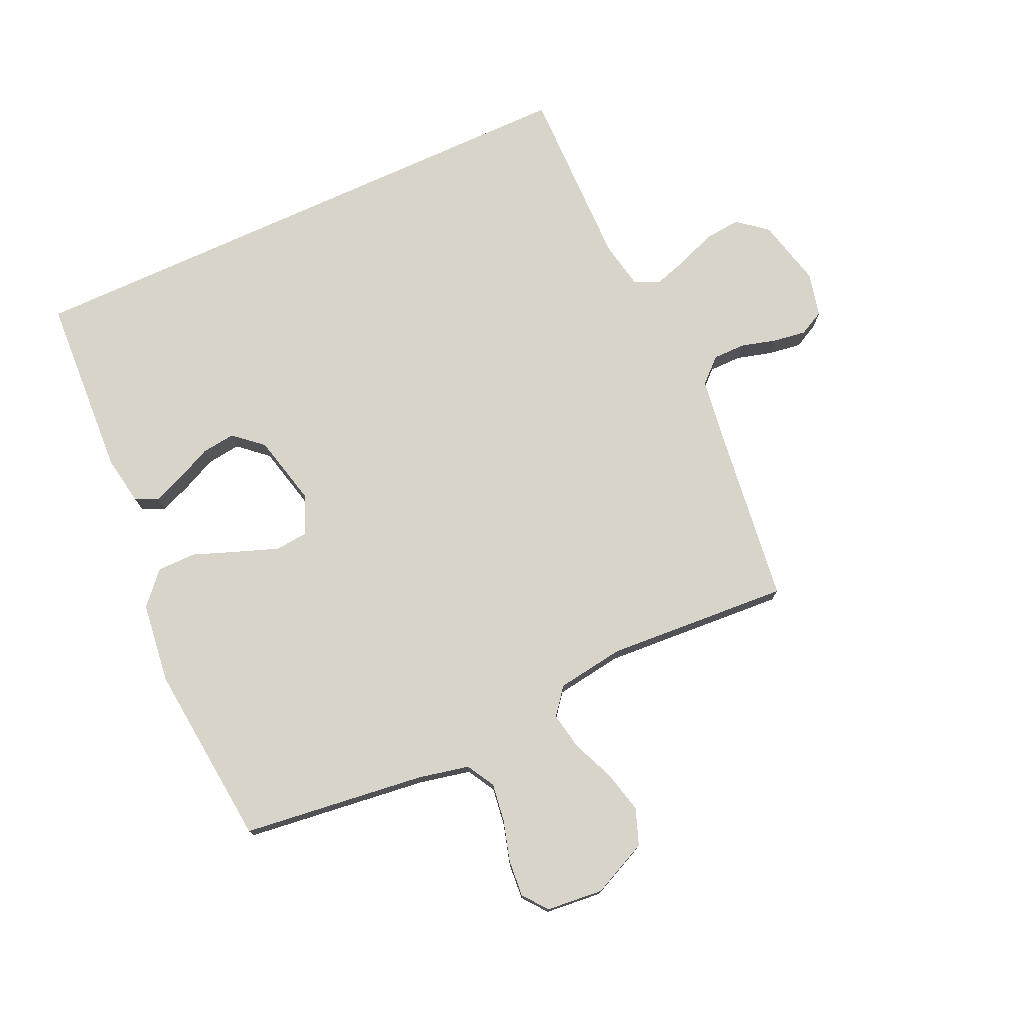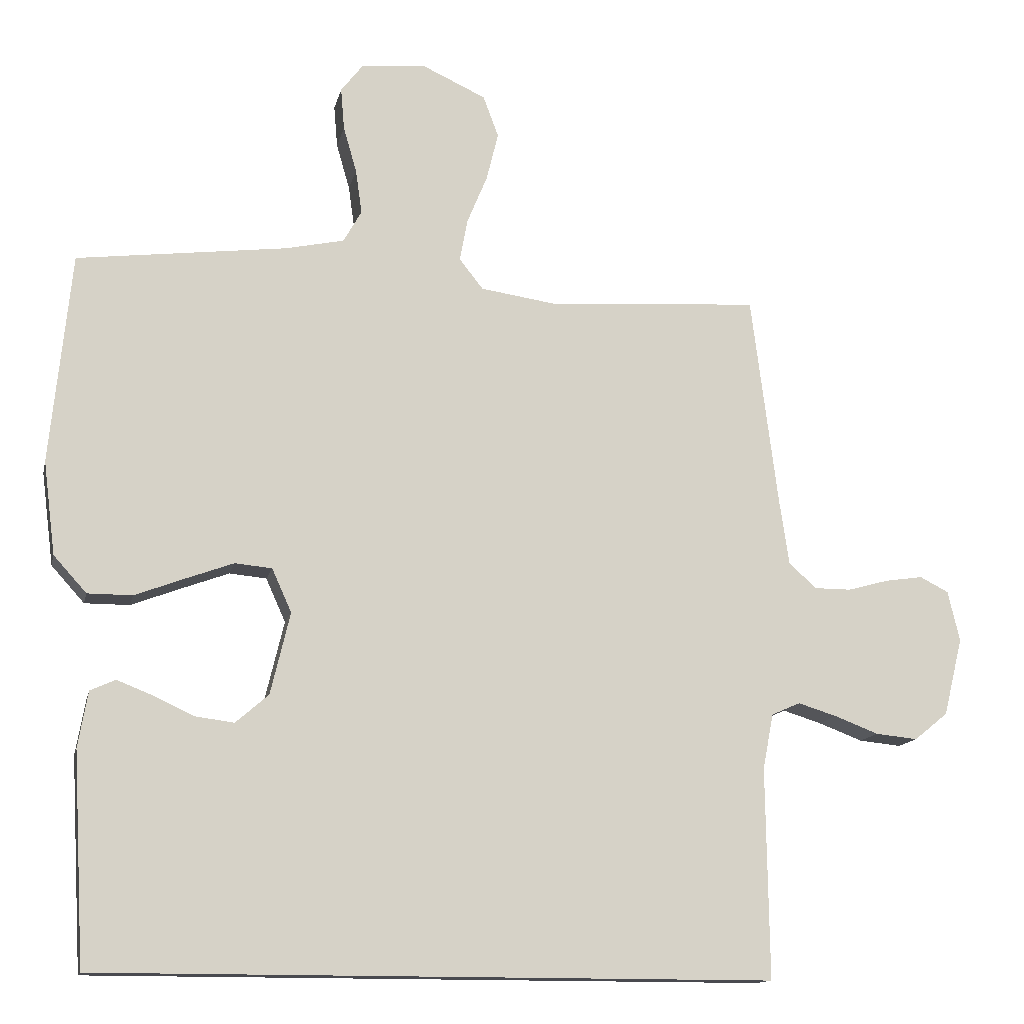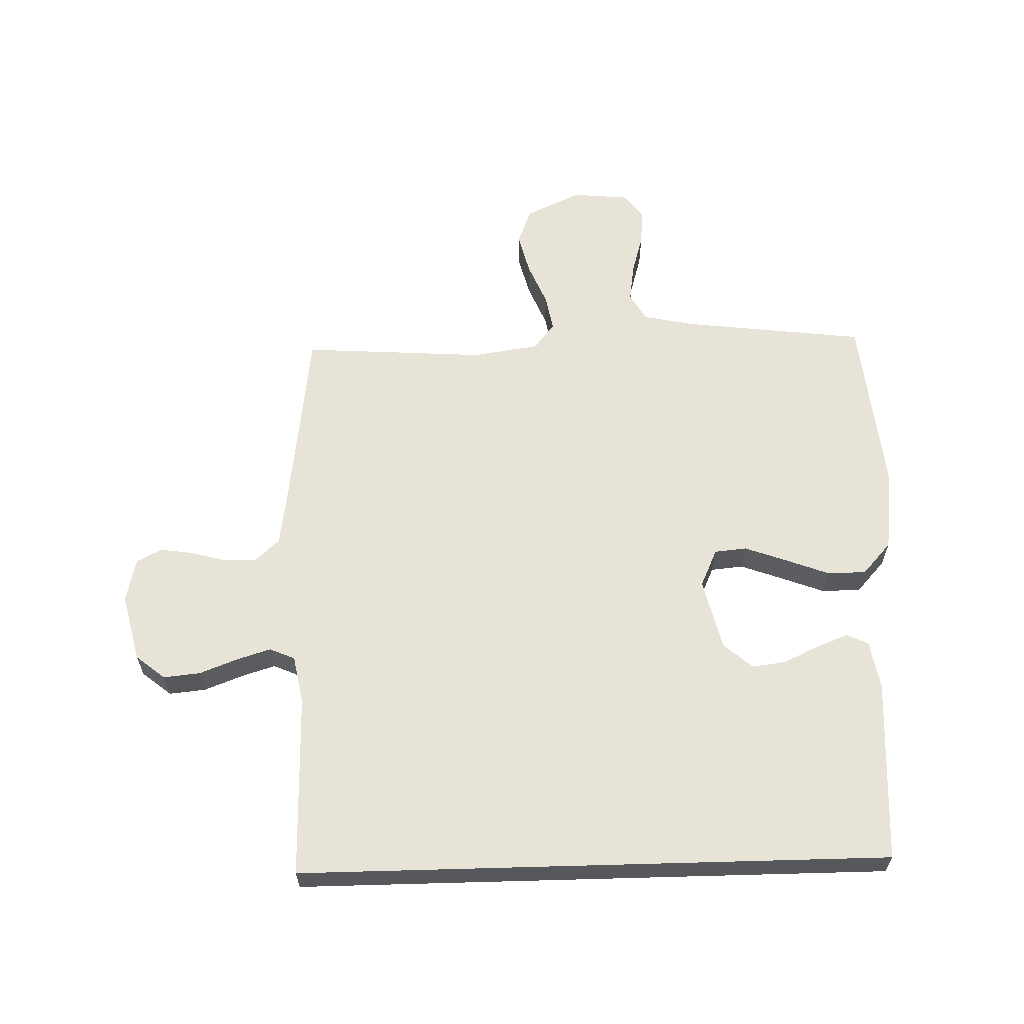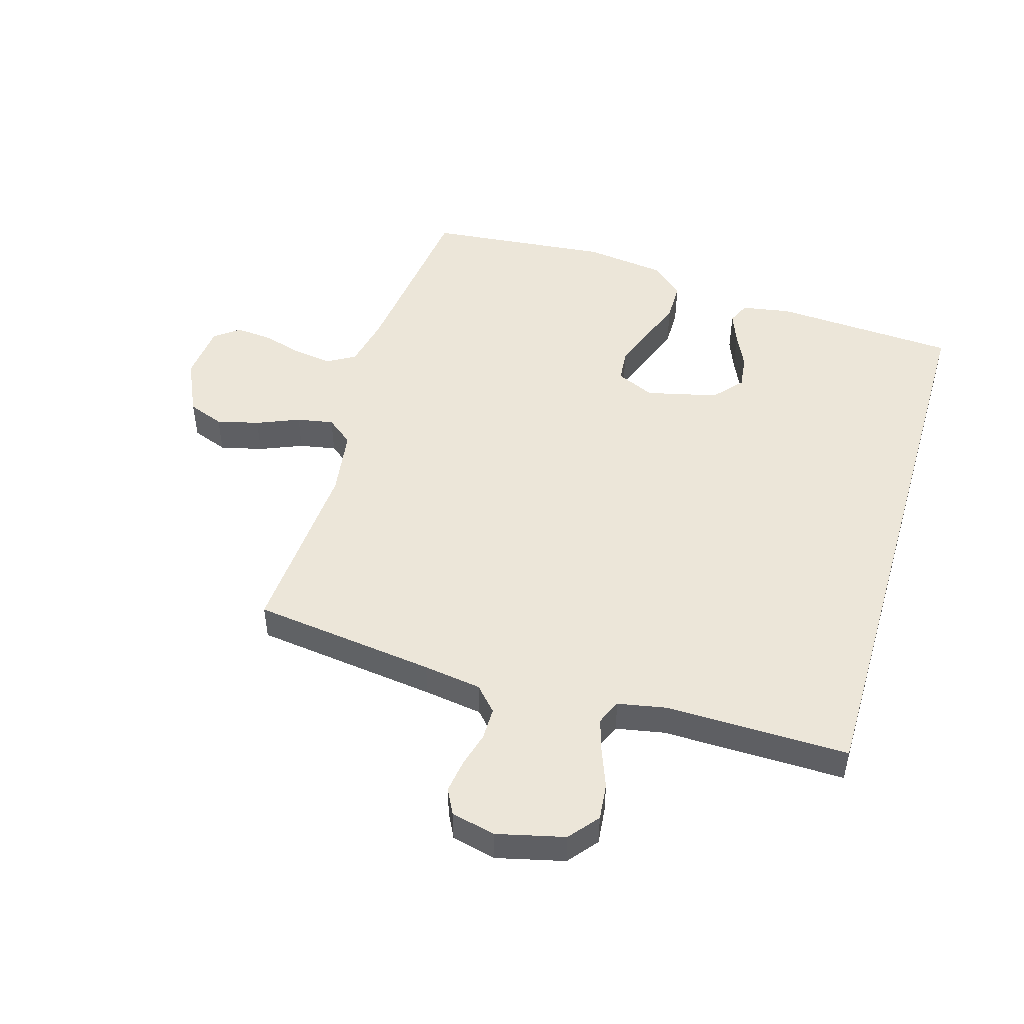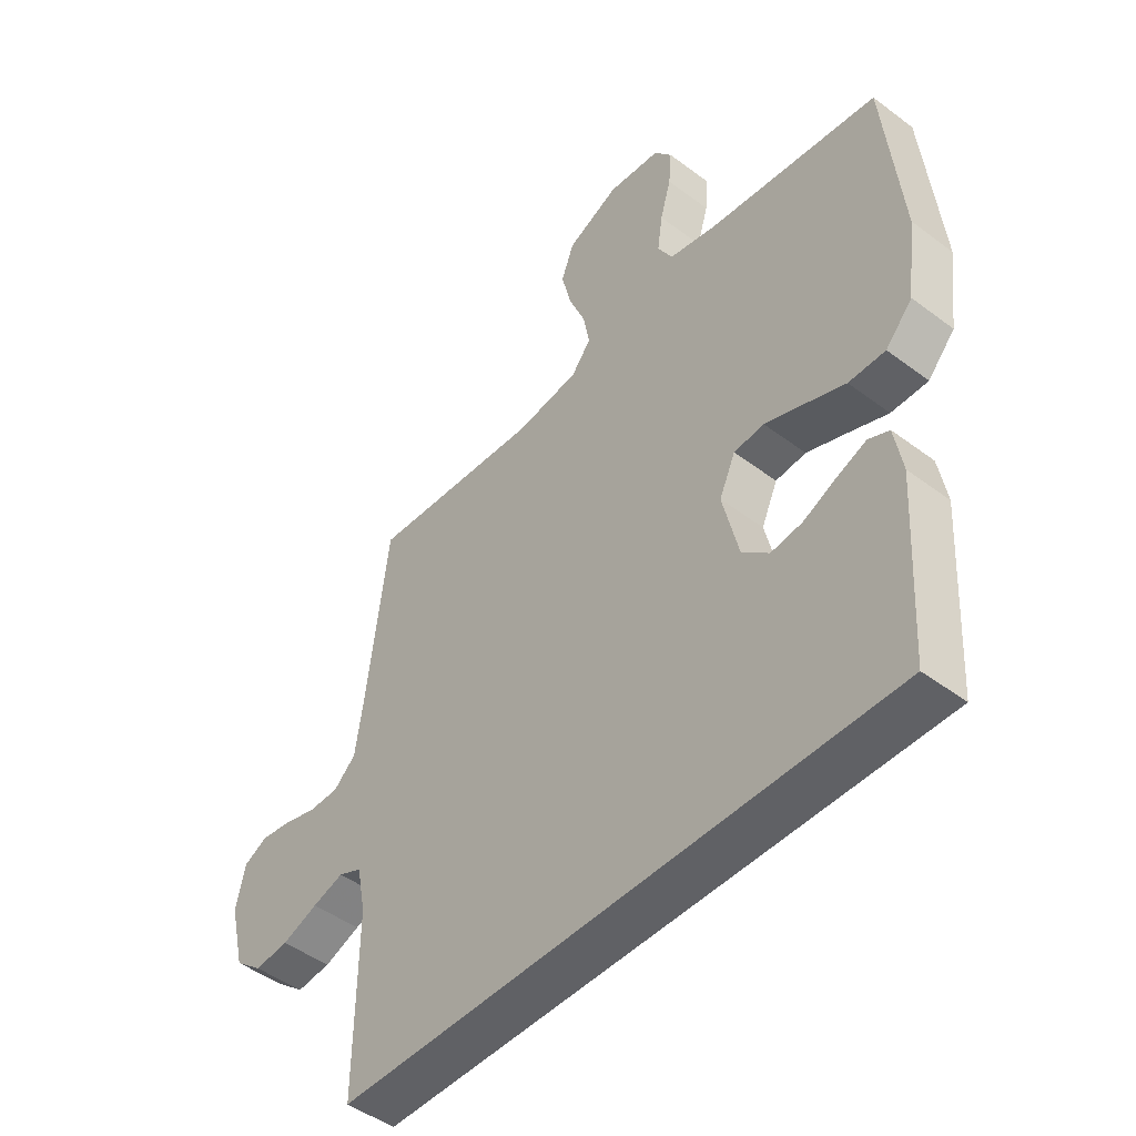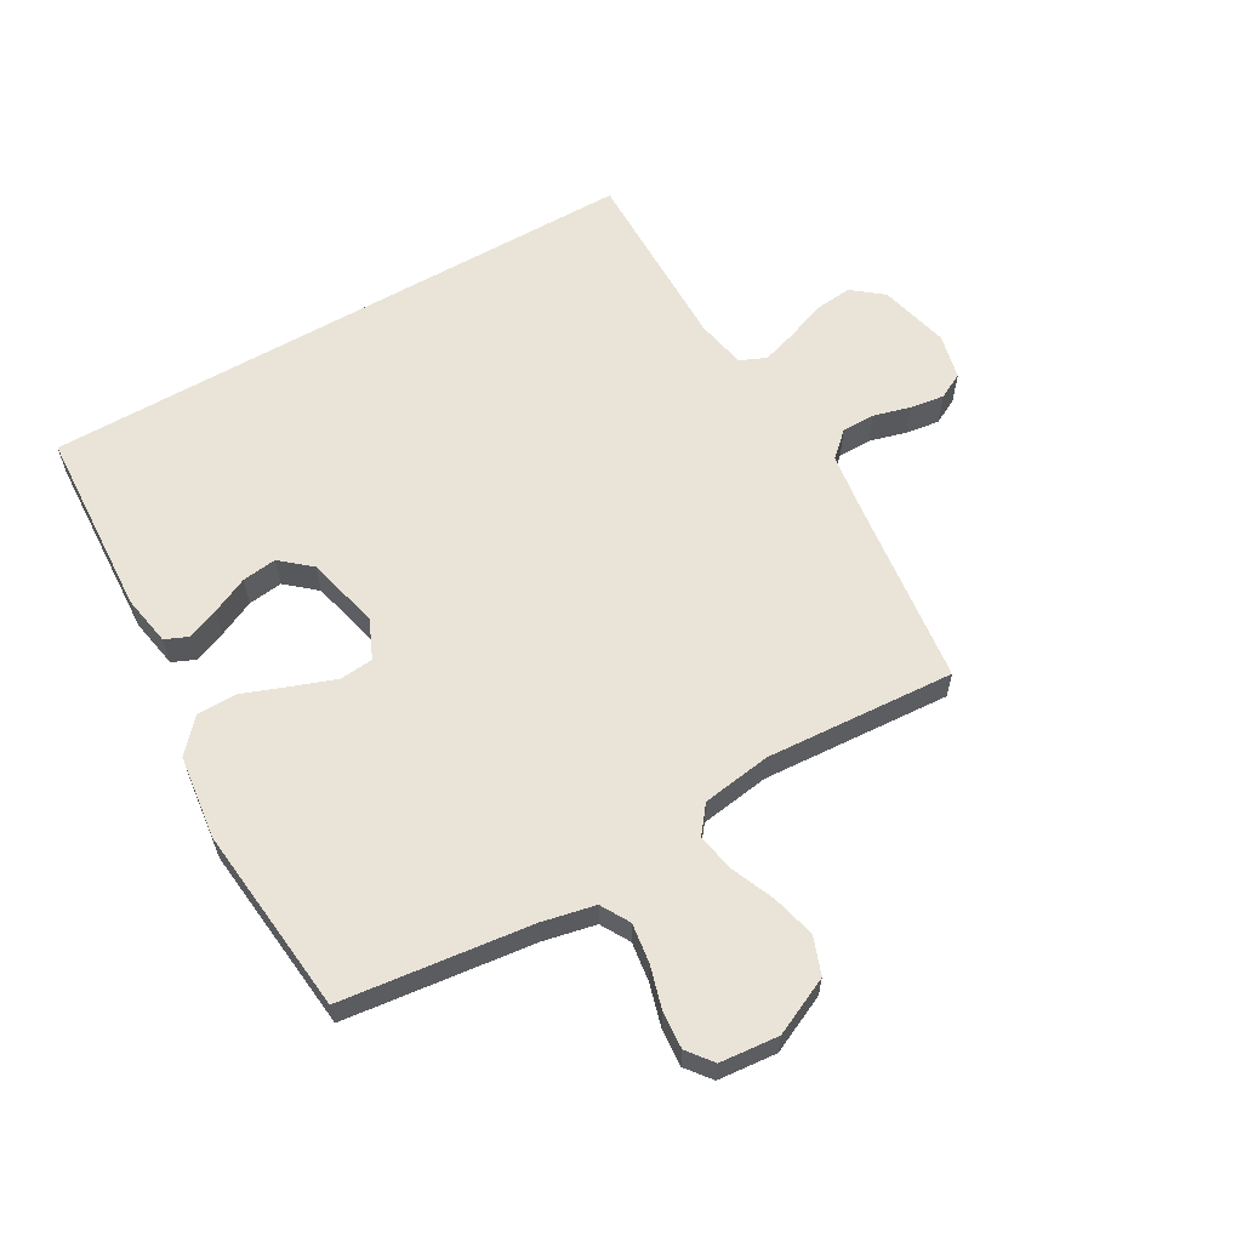
<metadata>
{"format":"obj","ext":"obj","renderer":"f3d","projection":"perspective","resolution":1024,"background":"white","views":[{"elev":75.7,"azim":-24.6,"up":"+Y"},{"elev":-13.5,"azim":-12.2,"up":"+Z"},{"elev":61.7,"azim":178.4,"up":"+Y"},{"elev":48.8,"azim":106.5,"up":"+Y"},{"elev":-47.2,"azim":-130.4,"up":"+Z"},{"elev":60.8,"azim":-30.1,"up":"+Y"}]}
</metadata>
<code>
v 0.509 0.07 -0.5
v -0.454 0.07 -0.5
v -0.471 0.07 -0.2
v -0.457 0.07 -0.12
v -0.421 0.07 -0.104
v -0.37 0.07 -0.124
v -0.312 0.07 -0.151
v -0.257 0.07 -0.158
v -0.21 0.07 -0.117
v -0.182 0.07 0
v -0.21 0.07 0.062
v -0.263 0.07 0.067
v -0.331 0.07 0.042
v -0.402 0.07 0.015
v -0.466 0.07 0.015
v -0.513 0.07 0.067
v -0.53 0.07 0.2
v -0.5 0.07 0.5
v -0.2 0.07 0.537
v -0.117 0.07 0.555
v -0.091 0.07 0.601
v -0.1 0.07 0.664
v -0.119 0.07 0.73
v -0.124 0.07 0.79
v -0.093 0.07 0.83
v 0 0.07 0.839
v 0.091 0.07 0.797
v 0.113 0.07 0.738
v 0.096 0.07 0.669
v 0.067 0.07 0.599
v 0.056 0.07 0.539
v 0.09 0.07 0.496
v 0.2 0.07 0.48
v 0.5 0.07 0.5
v 0.538 0.07 0.2
v 0.552 0.07 0.105
v 0.591 0.07 0.069
v 0.644 0.07 0.069
v 0.702 0.07 0.085
v 0.756 0.07 0.093
v 0.797 0.07 0.072
v 0.814 0.07 0
v 0.787 0.07 -0.111
v 0.739 0.07 -0.15
v 0.679 0.07 -0.144
v 0.616 0.07 -0.12
v 0.561 0.07 -0.103
v 0.52 0.07 -0.121
v 0.505 0.07 -0.2
v 0.509 0 -0.5
v -0.454 0 -0.5
v -0.471 0 -0.2
v -0.457 0 -0.12
v -0.421 0 -0.104
v -0.37 0 -0.124
v -0.312 0 -0.151
v -0.257 0 -0.158
v -0.21 0 -0.117
v -0.182 0 0
v -0.21 0 0.062
v -0.263 0 0.067
v -0.331 0 0.042
v -0.402 0 0.015
v -0.466 0 0.015
v -0.513 0 0.067
v -0.53 0 0.2
v -0.5 0 0.5
v -0.2 0 0.537
v -0.117 0 0.555
v -0.091 0 0.601
v -0.1 0 0.664
v -0.119 0 0.73
v -0.124 0 0.79
v -0.093 0 0.83
v 0 0 0.839
v 0.091 0 0.797
v 0.113 0 0.738
v 0.096 0 0.669
v 0.067 0 0.599
v 0.056 0 0.539
v 0.09 0 0.496
v 0.2 0 0.48
v 0.5 0 0.5
v 0.538 0 0.2
v 0.552 0 0.105
v 0.591 0 0.069
v 0.644 0 0.069
v 0.702 0 0.085
v 0.756 0 0.093
v 0.797 0 0.072
v 0.814 0 0
v 0.787 0 -0.111
v 0.739 0 -0.15
v 0.679 0 -0.144
v 0.616 0 -0.12
v 0.561 0 -0.103
v 0.52 0 -0.121
v 0.505 0 -0.2
f 43 44 45 46
f 43 46 47
f 42 43 47
f 41 42 47
f 38 39 40 41
f 38 41 47 48
f 33 34 35
f 32 33 35 36
f 27 28 29 30
f 27 30 31
f 26 27 31
f 25 26 31
f 22 23 24 25
f 21 22 25 31
f 20 21 31 32
f 16 17 18 19
f 13 14 15 16
f 12 13 16 19
f 11 12 19 20
f 4 5 6 7
f 2 3 4 7
f 2 7 8
f 49 1 2 8
f 48 49 8 9
f 37 38 48 9
f 36 37 9 10
f 20 32 36
f 10 11 20 36
f 95 94 93 92
f 96 95 92
f 96 92 91
f 96 91 90
f 90 89 88 87
f 97 96 90 87
f 84 83 82
f 85 84 82 81
f 79 78 77 76
f 80 79 76
f 80 76 75
f 80 75 74
f 74 73 72 71
f 80 74 71 70
f 81 80 70 69
f 68 67 66 65
f 65 64 63 62
f 68 65 62 61
f 69 68 61 60
f 56 55 54 53
f 56 53 52 51
f 57 56 51
f 57 51 50 98
f 58 57 98 97
f 58 97 87 86
f 59 58 86 85
f 85 81 69
f 85 69 60 59
f 1 50 51 2
f 2 51 52 3
f 3 52 53 4
f 4 53 54 5
f 5 54 55 6
f 6 55 56 7
f 7 56 57 8
f 8 57 58 9
f 9 58 59 10
f 10 59 60 11
f 11 60 61 12
f 12 61 62 13
f 13 62 63 14
f 14 63 64 15
f 15 64 65 16
f 16 65 66 17
f 17 66 67 18
f 18 67 68 19
f 19 68 69 20
f 20 69 70 21
f 21 70 71 22
f 22 71 72 23
f 23 72 73 24
f 24 73 74 25
f 25 74 75 26
f 26 75 76 27
f 27 76 77 28
f 28 77 78 29
f 29 78 79 30
f 30 79 80 31
f 31 80 81 32
f 32 81 82 33
f 33 82 83 34
f 34 83 84 35
f 35 84 85 36
f 36 85 86 37
f 37 86 87 38
f 38 87 88 39
f 39 88 89 40
f 40 89 90 41
f 41 90 91 42
f 42 91 92 43
f 43 92 93 44
f 44 93 94 45
f 45 94 95 46
f 46 95 96 47
f 47 96 97 48
f 48 97 98 49
f 49 98 50 1

</code>
